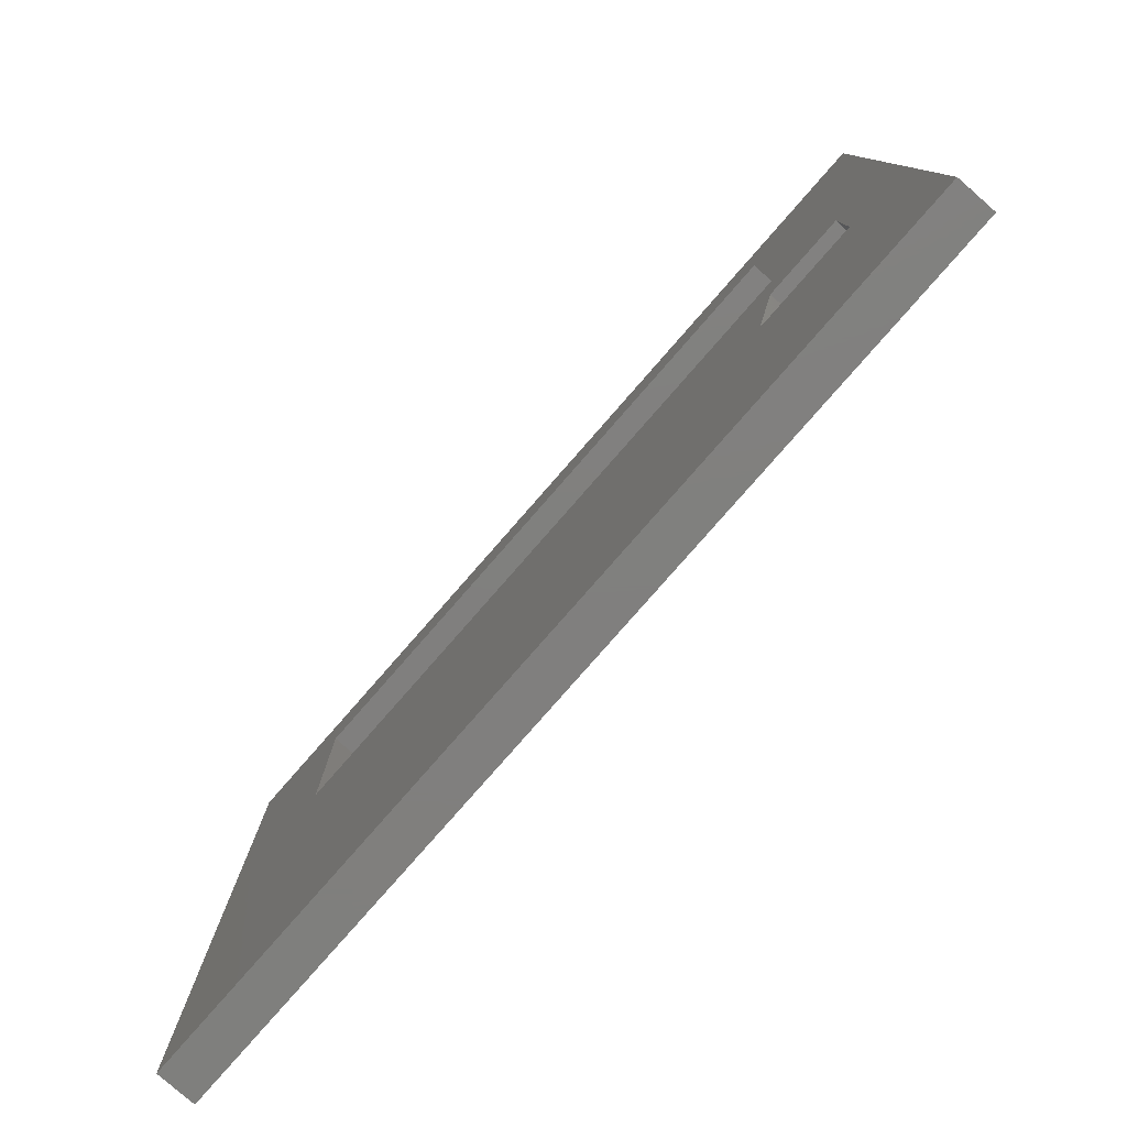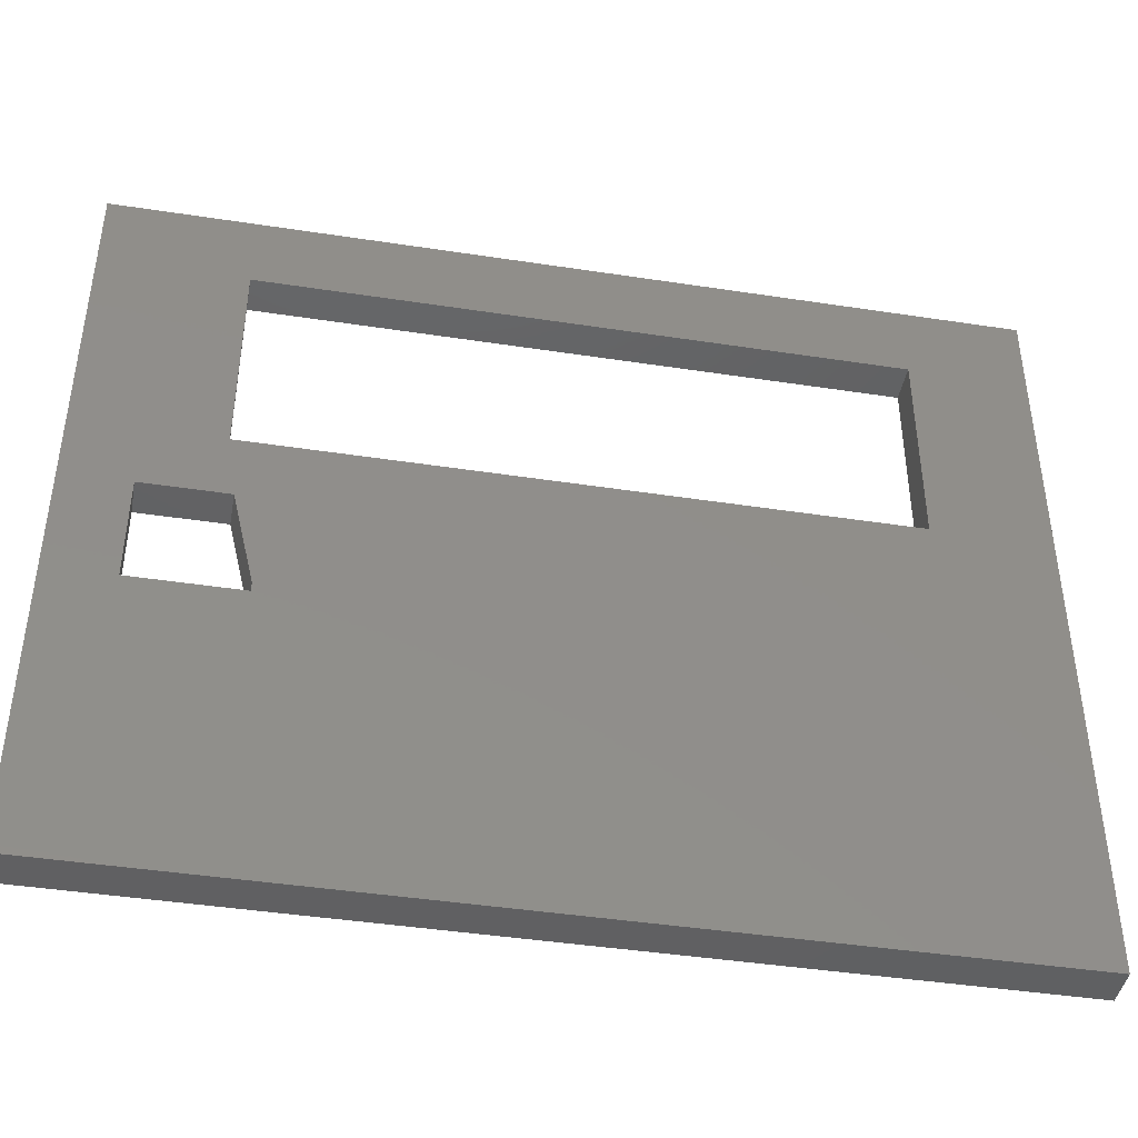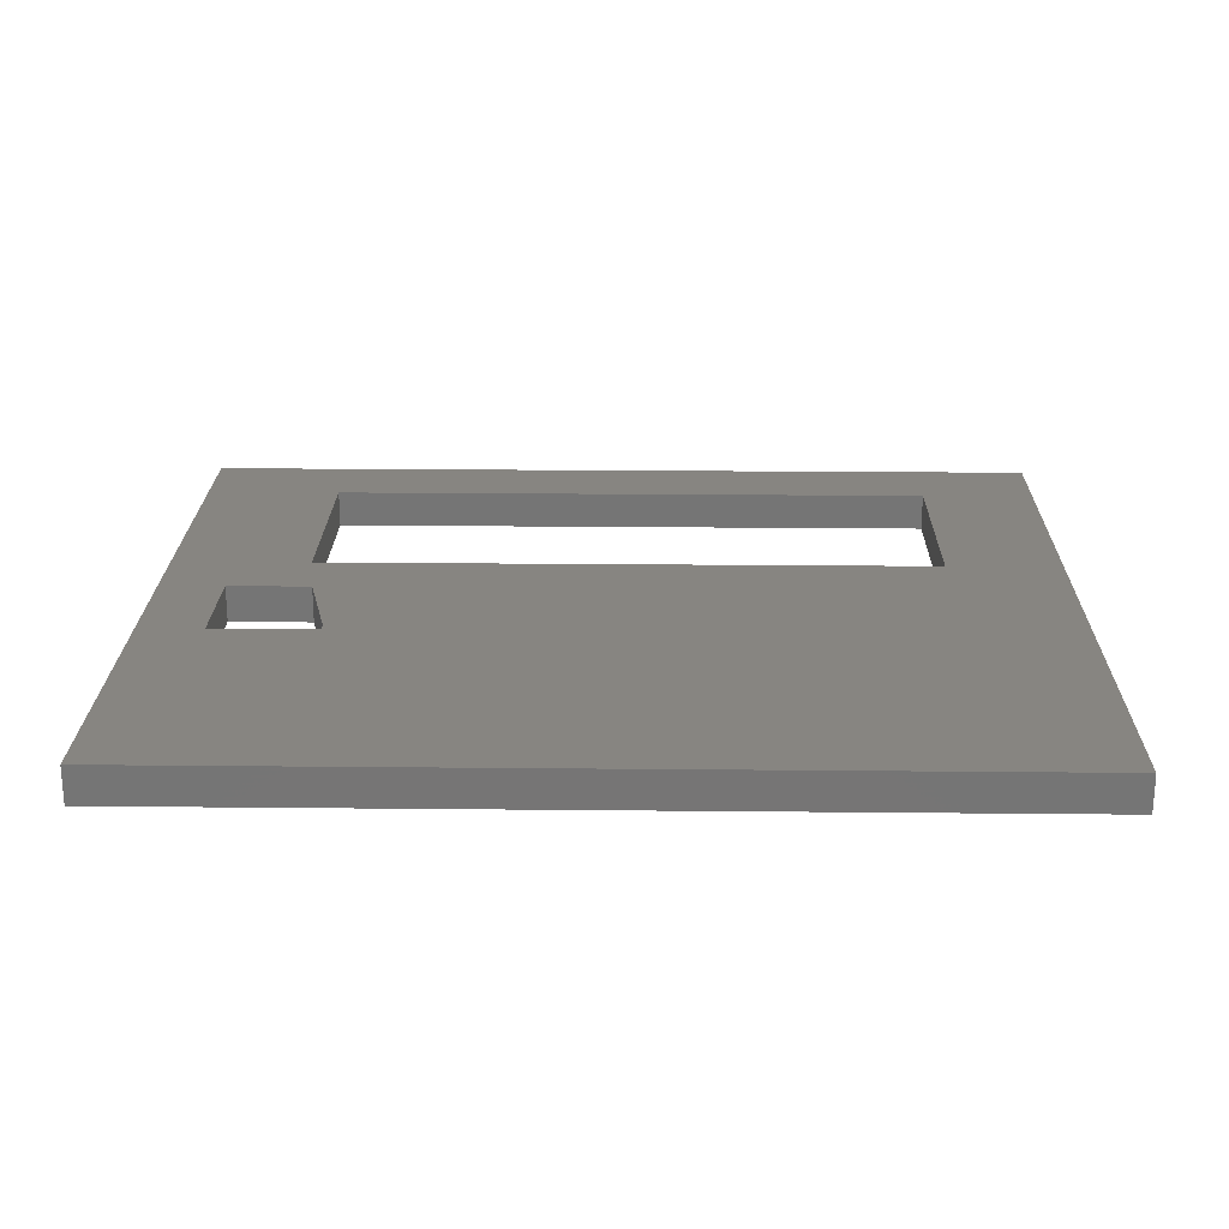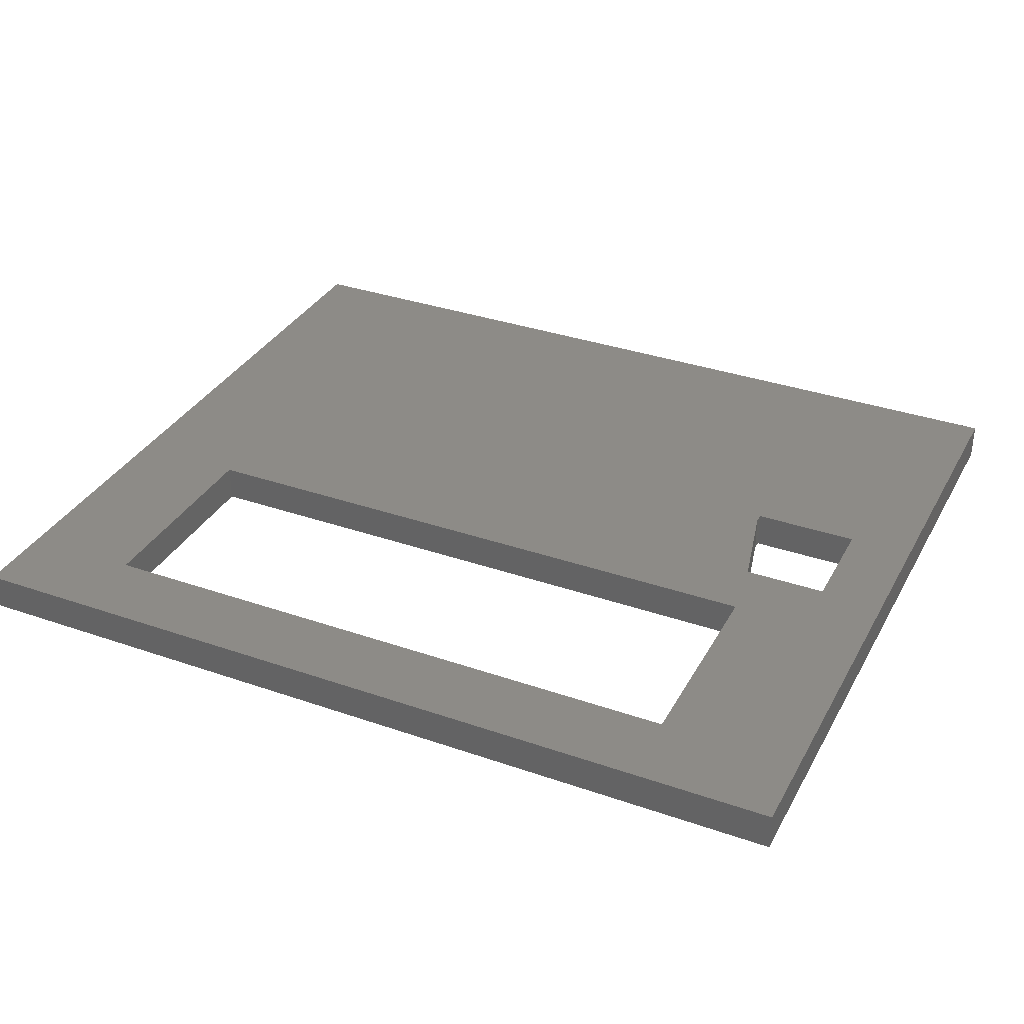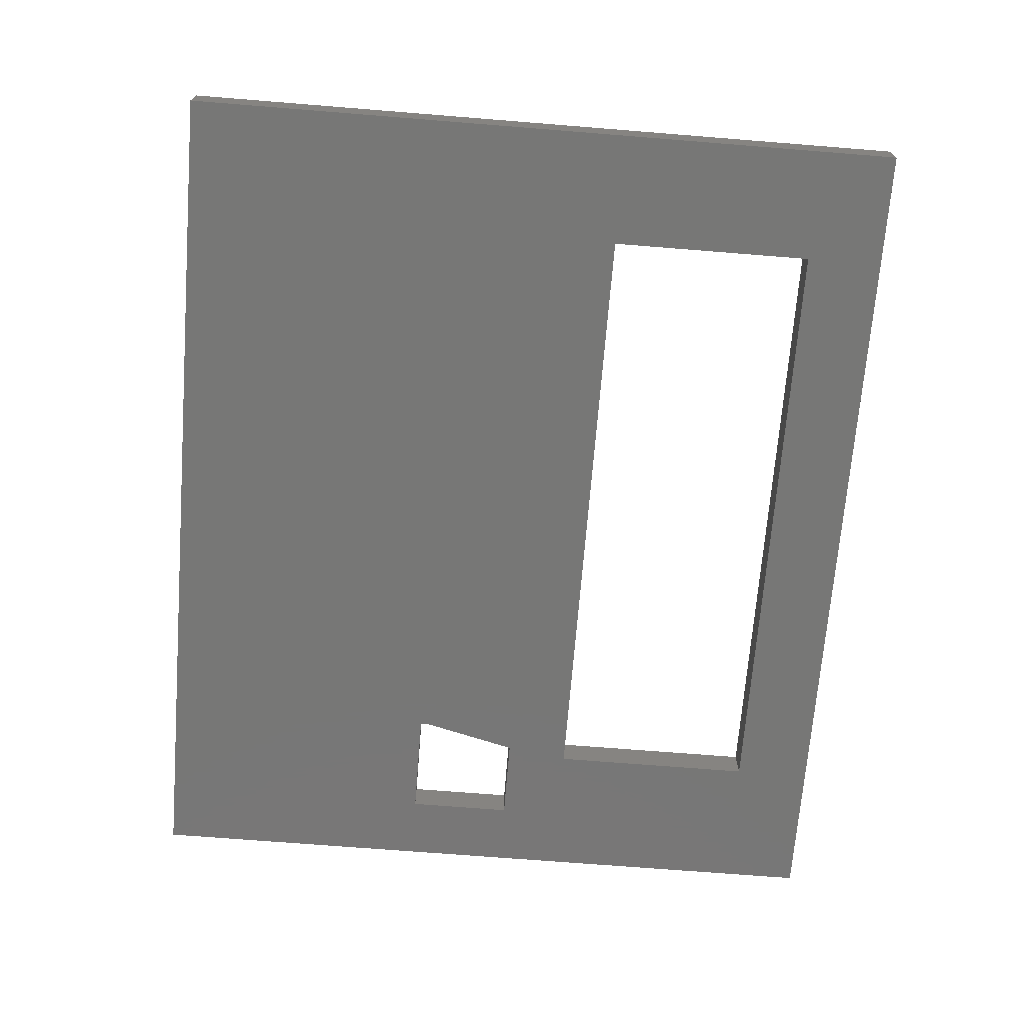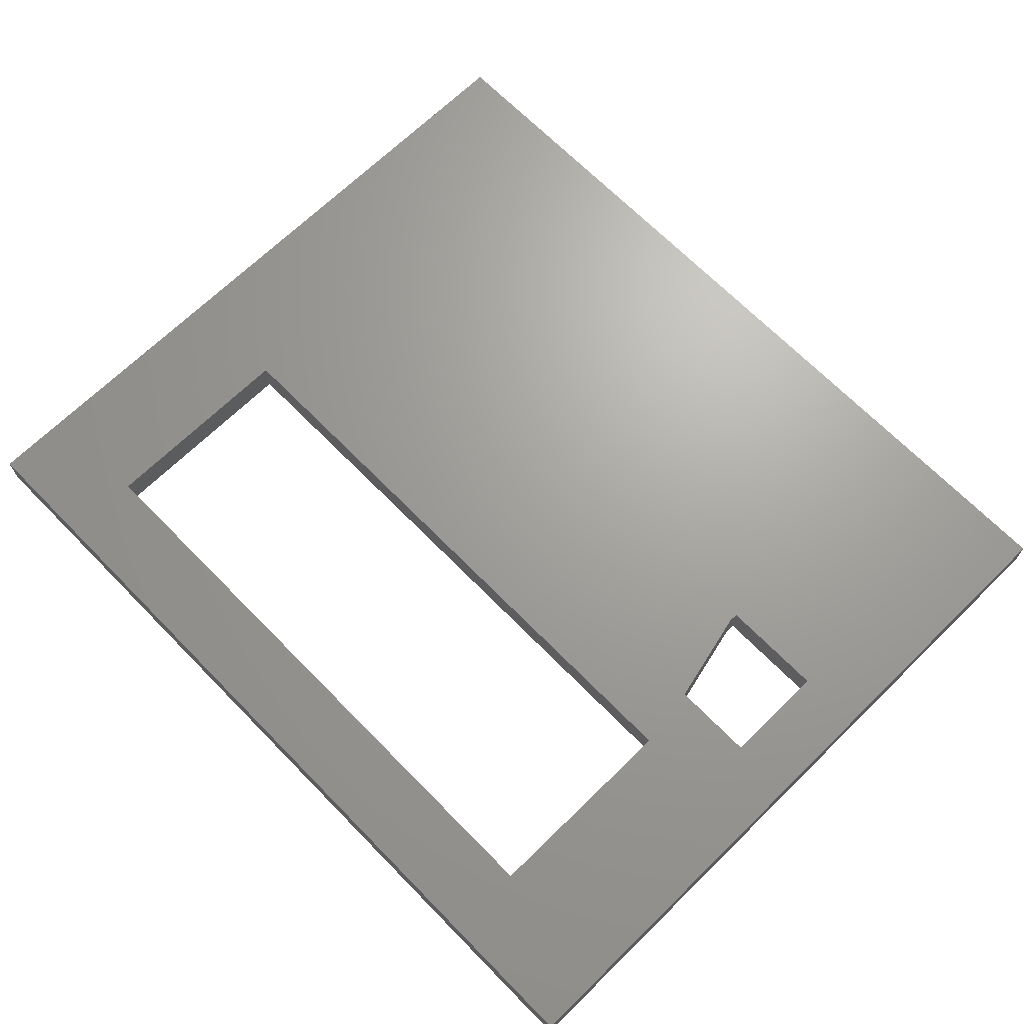
<metadata>
{"format":"stl","ext":"stl","renderer":"f3d","projection":"perspective","resolution":1024,"background":"white","views":[{"elev":-79.7,"azim":-131.2,"up":"+Y"},{"elev":-43.1,"azim":-10.3,"up":"+Y"},{"elev":22.1,"azim":1.0,"up":"+Z"},{"elev":34.1,"azim":-154.8,"up":"+Z"},{"elev":-69.8,"azim":85.4,"up":"+Z"},{"elev":68.1,"azim":-134.4,"up":"+Z"}]}
</metadata>
<code>
# stl→obj: 26 verts, 56 faces
v -0.4766 0.05469 0
v -0.4766 0.05469 0.0625
v -0.6172 0.05469 0
v -0.6172 0.05469 0.0625
v -0.4375 -0.125 0
v -0.4375 -0.125 0.0625
v -0.4375 -0.1094 0
v -0.4375 -0.1094 0.0625
v 0.5547 0.1641 0.0625
v -0.7266 -0.6094 0.0625
v 0.75 -0.6094 0.0625
v 0.5547 0.5167 0.0625
v 0.75 0.6496 0.0625
v -0.4922 0.5167 0.0625
v -0.7266 0.6496 0.0625
v -0.4922 0.1641 0.0625
v -0.6172 -0.125 0.0625
v 0.5547 0.1641 0
v -0.4922 0.1641 0
v -0.7266 0.6496 0
v -0.4922 0.5167 0
v 0.75 0.6496 0
v 0.5547 0.5167 0
v 0.75 -0.6094 0
v -0.7266 -0.6094 0
v -0.6172 -0.125 0
f 1 2 3
f 3 2 4
f 5 6 7
f 7 6 8
f 8 6 9
f 6 10 9
f 9 10 11
f 9 11 12
f 12 11 13
f 12 13 14
f 14 13 15
f 14 15 16
f 16 15 4
f 16 4 9
f 9 4 2
f 9 2 8
f 4 15 17
f 17 15 10
f 17 10 6
f 18 5 7
f 7 1 18
f 18 1 3
f 18 3 19
f 19 3 20
f 19 20 21
f 21 20 22
f 21 22 23
f 23 22 24
f 23 24 18
f 18 24 25
f 18 25 5
f 5 25 26
f 26 25 20
f 26 20 3
f 2 1 8
f 8 1 7
f 3 4 26
f 26 4 17
f 26 17 5
f 5 17 6
f 21 14 19
f 19 14 16
f 23 12 21
f 21 12 14
f 18 9 23
f 23 9 12
f 19 16 18
f 18 16 9
f 15 20 10
f 10 20 25
f 13 22 15
f 15 22 20
f 11 24 13
f 13 24 22
f 10 25 11
f 11 25 24

</code>
